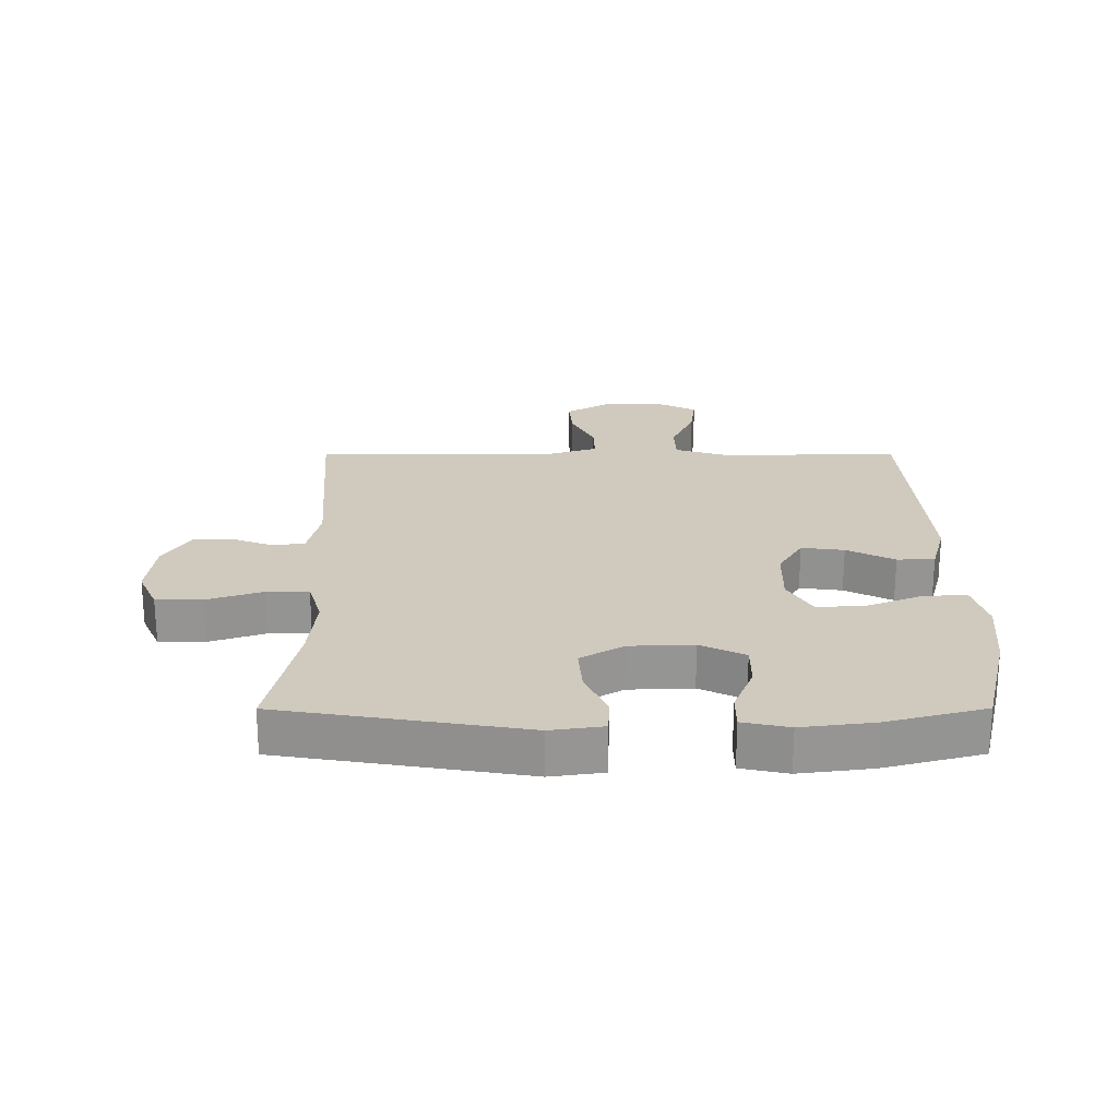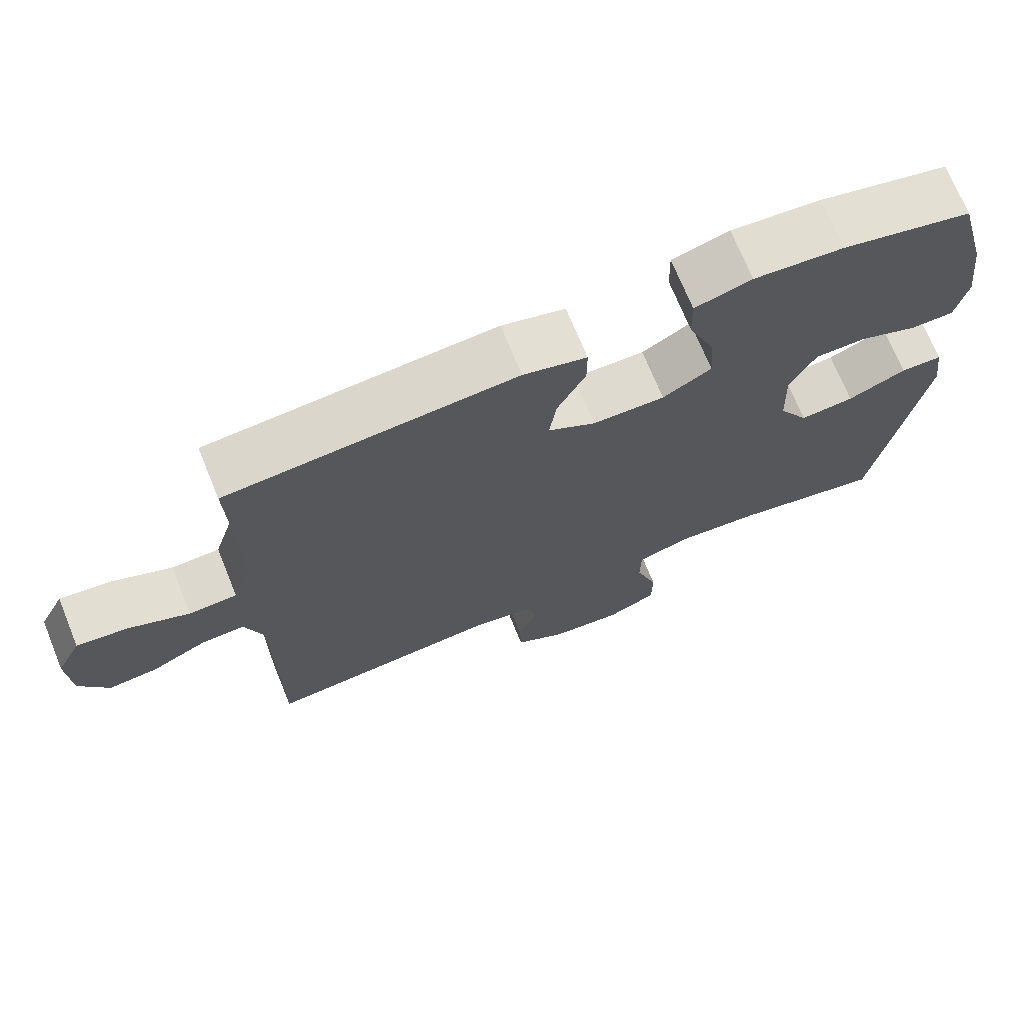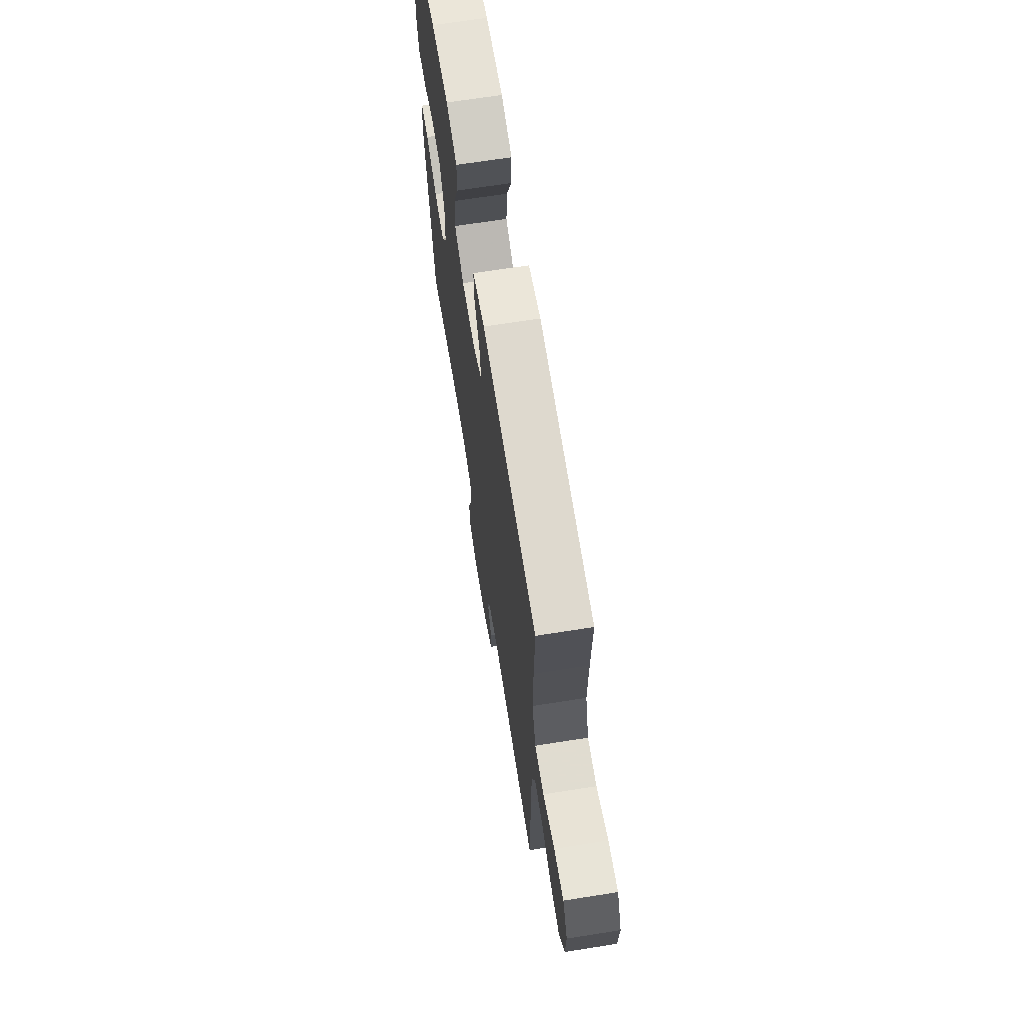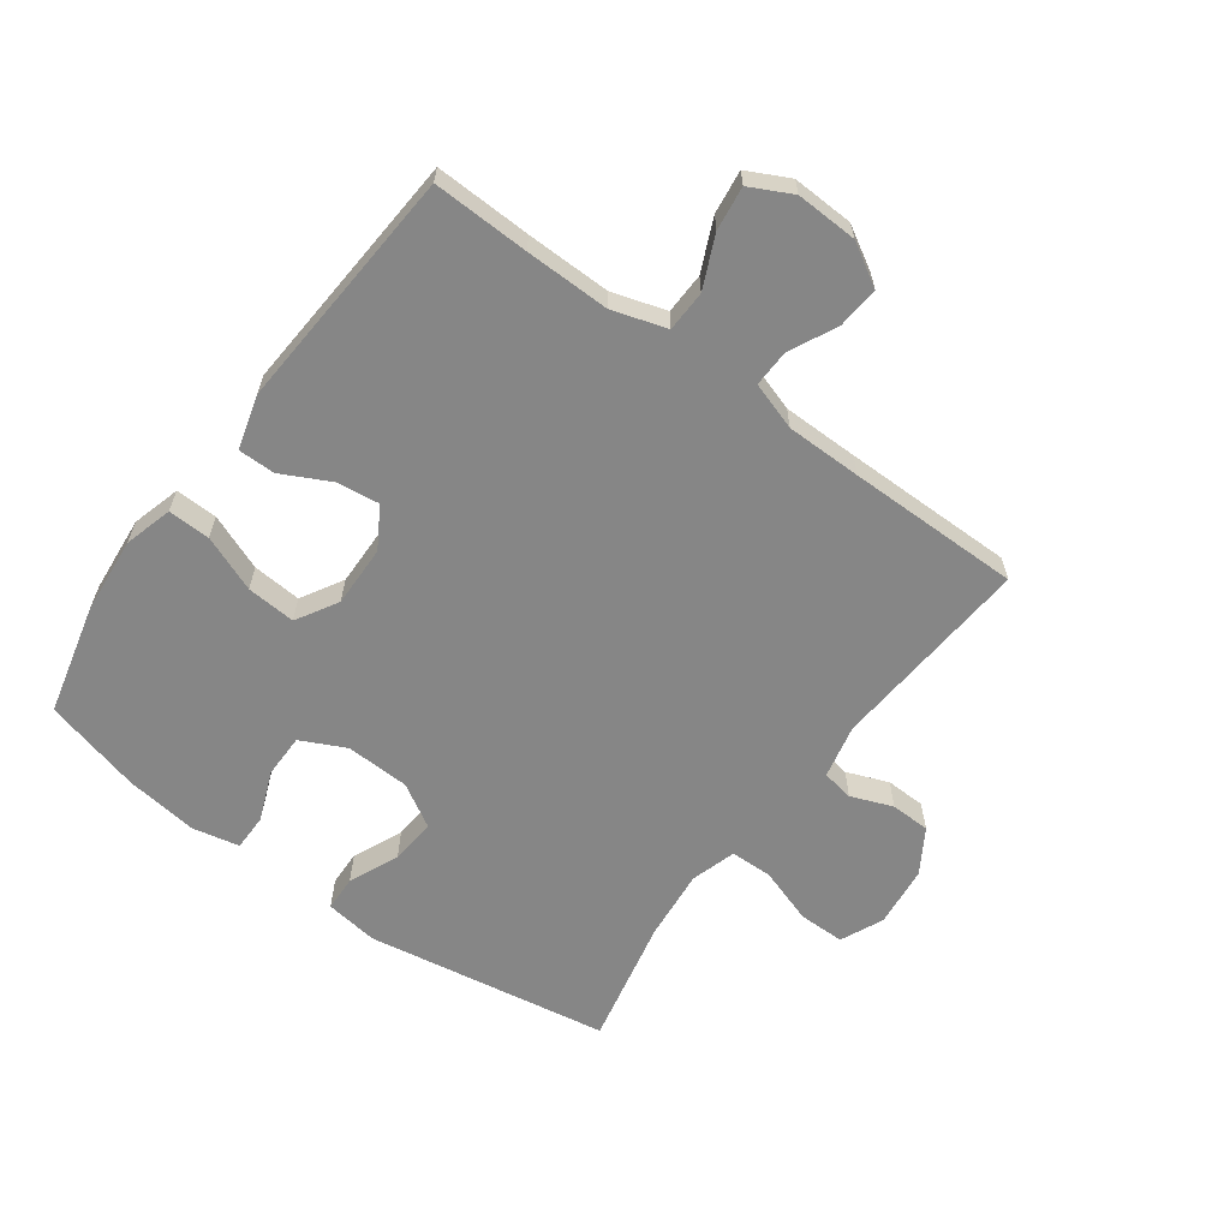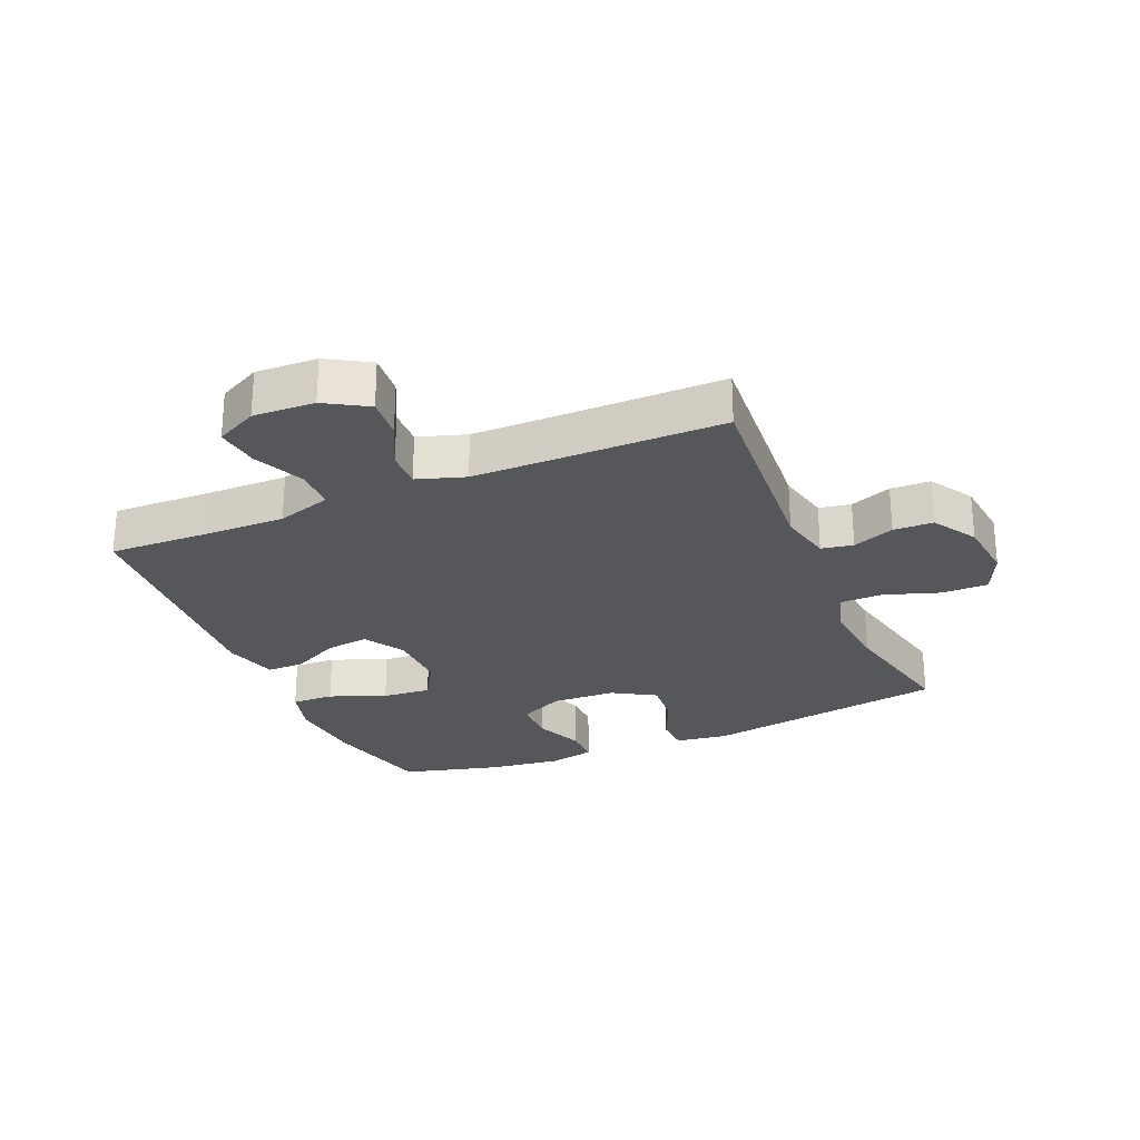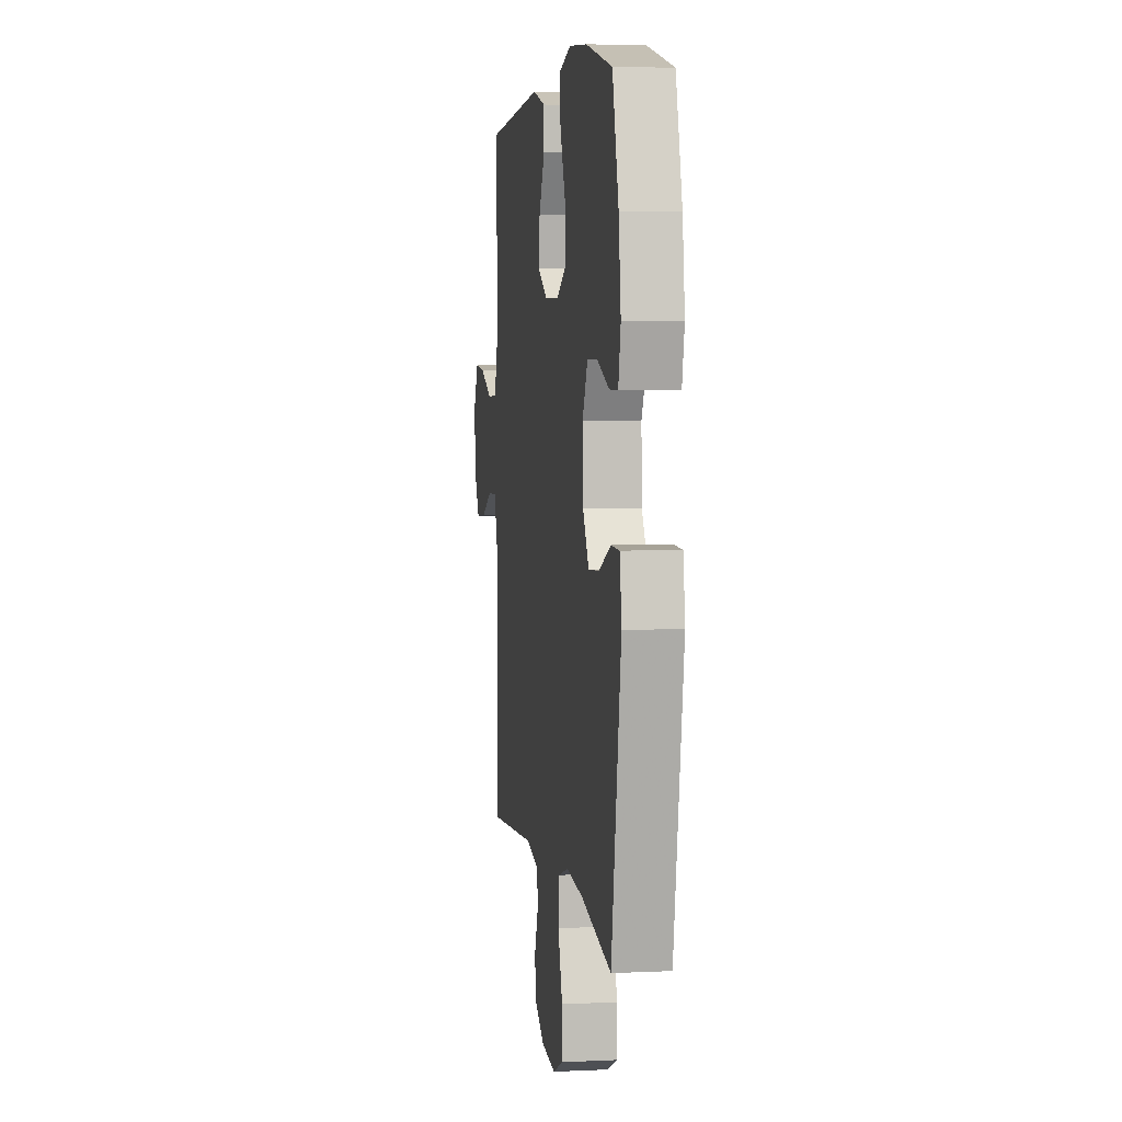
<metadata>
{"format":"obj","ext":"obj","renderer":"f3d","projection":"perspective","resolution":1024,"background":"white","views":[{"elev":22.9,"azim":-90.1,"up":"+Y"},{"elev":71.3,"azim":157.8,"up":"+Z"},{"elev":67.8,"azim":81.0,"up":"+Z"},{"elev":-62.2,"azim":53.8,"up":"+Y"},{"elev":-26.4,"azim":113.1,"up":"+Y"},{"elev":4.7,"azim":-98.6,"up":"+Z"}]}
</metadata>
<code>
v 0.5 0.07 -0.5
v 0.173 0.07 -0.475
v 0.087 0.07 -0.494
v 0.078 0.07 -0.545
v 0.104 0.07 -0.612
v 0.102 0.07 -0.676
v 0.032 0.07 -0.719
v -0.067 0.07 -0.73
v -0.136 0.07 -0.699
v -0.136 0.07 -0.625
v -0.106 0.07 -0.535
v -0.107 0.07 -0.467
v -0.18 0.07 -0.445
v -0.294 0.07 -0.456
v -0.5 0.07 -0.5
v -0.565 0.07 -0.108
v -0.553 0.07 -0.023
v -0.496 0.07 -0.021
v -0.416 0.07 -0.056
v -0.342 0.07 -0.062
v -0.301 0.07 0.007
v -0.297 0.07 0.11
v -0.332 0.07 0.182
v -0.402 0.07 0.182
v -0.482 0.07 0.15
v -0.541 0.07 0.15
v -0.557 0.07 0.225
v -0.542 0.07 0.342
v -0.5 0.07 0.5
v -0.322 0.07 0.543
v -0.199 0.07 0.554
v -0.121 0.07 0.532
v -0.123 0.07 0.464
v -0.159 0.07 0.374
v -0.165 0.07 0.295
v -0.098 0.07 0.256
v 0.001 0.07 0.258
v 0.066 0.07 0.297
v 0.057 0.07 0.366
v 0.018 0.07 0.443
v 0.018 0.07 0.503
v 0.105 0.07 0.527
v 0.5 0.07 0.5
v 0.495 0.07 0.345
v 0.493 0.07 0.209
v 0.52 0.07 0.122
v 0.586 0.07 0.12
v 0.669 0.07 0.157
v 0.739 0.07 0.166
v 0.773 0.07 0.099
v 0.769 0.07 0
v 0.729 0.07 -0.068
v 0.661 0.07 -0.062
v 0.586 0.07 -0.025
v 0.526 0.07 -0.023
v 0.501 0.07 -0.1
v 0.5 0.07 -0.222
v 0.5 0 -0.5
v 0.173 0 -0.475
v 0.087 0 -0.494
v 0.078 0 -0.545
v 0.104 0 -0.612
v 0.102 0 -0.676
v 0.032 0 -0.719
v -0.067 0 -0.73
v -0.136 0 -0.699
v -0.136 0 -0.625
v -0.106 0 -0.535
v -0.107 0 -0.467
v -0.18 0 -0.445
v -0.294 0 -0.456
v -0.5 0 -0.5
v -0.565 0 -0.108
v -0.553 0 -0.023
v -0.496 0 -0.021
v -0.416 0 -0.056
v -0.342 0 -0.062
v -0.301 0 0.007
v -0.297 0 0.11
v -0.332 0 0.182
v -0.402 0 0.182
v -0.482 0 0.15
v -0.541 0 0.15
v -0.557 0 0.225
v -0.542 0 0.342
v -0.5 0 0.5
v -0.322 0 0.543
v -0.199 0 0.554
v -0.121 0 0.532
v -0.123 0 0.464
v -0.159 0 0.374
v -0.165 0 0.295
v -0.098 0 0.256
v 0.001 0 0.258
v 0.066 0 0.297
v 0.057 0 0.366
v 0.018 0 0.443
v 0.018 0 0.503
v 0.105 0 0.527
v 0.5 0 0.5
v 0.495 0 0.345
v 0.493 0 0.209
v 0.52 0 0.122
v 0.586 0 0.12
v 0.669 0 0.157
v 0.739 0 0.166
v 0.773 0 0.099
v 0.769 0 0
v 0.729 0 -0.068
v 0.661 0 -0.062
v 0.586 0 -0.025
v 0.526 0 -0.023
v 0.501 0 -0.1
v 0.5 0 -0.222
f 51 52 53 54
f 51 54 55
f 50 51 55
f 47 48 49 50
f 46 47 50 55
f 45 46 55 56
f 41 42 43 44
f 39 40 41 44
f 38 39 44 45
f 37 38 45 56
f 31 32 33 34
f 31 34 35
f 30 31 35
f 29 30 35
f 28 29 35
f 27 28 35 36
f 24 25 26 27
f 23 24 27 36
f 16 17 18 19
f 14 15 16 19
f 13 14 19 20
f 12 13 20 21
f 8 9 10 11
f 8 11 12
f 7 8 12
f 4 5 6 7
f 3 4 7 12
f 2 3 12 21
f 57 1 2 21
f 22 23 36 37
f 37 56 57
f 21 22 37 57
f 111 110 109 108
f 112 111 108
f 112 108 107
f 107 106 105 104
f 112 107 104 103
f 113 112 103 102
f 101 100 99 98
f 101 98 97 96
f 102 101 96 95
f 113 102 95 94
f 91 90 89 88
f 92 91 88
f 92 88 87
f 92 87 86
f 92 86 85
f 93 92 85 84
f 84 83 82 81
f 93 84 81 80
f 76 75 74 73
f 76 73 72 71
f 77 76 71 70
f 78 77 70 69
f 68 67 66 65
f 69 68 65
f 69 65 64
f 64 63 62 61
f 69 64 61 60
f 78 69 60 59
f 78 59 58 114
f 94 93 80 79
f 114 113 94
f 114 94 79 78
f 1 58 59 2
f 2 59 60 3
f 3 60 61 4
f 4 61 62 5
f 5 62 63 6
f 6 63 64 7
f 7 64 65 8
f 8 65 66 9
f 9 66 67 10
f 10 67 68 11
f 11 68 69 12
f 12 69 70 13
f 13 70 71 14
f 14 71 72 15
f 15 72 73 16
f 16 73 74 17
f 17 74 75 18
f 18 75 76 19
f 19 76 77 20
f 20 77 78 21
f 21 78 79 22
f 22 79 80 23
f 23 80 81 24
f 24 81 82 25
f 25 82 83 26
f 26 83 84 27
f 27 84 85 28
f 28 85 86 29
f 29 86 87 30
f 30 87 88 31
f 31 88 89 32
f 32 89 90 33
f 33 90 91 34
f 34 91 92 35
f 35 92 93 36
f 36 93 94 37
f 37 94 95 38
f 38 95 96 39
f 39 96 97 40
f 40 97 98 41
f 41 98 99 42
f 42 99 100 43
f 43 100 101 44
f 44 101 102 45
f 45 102 103 46
f 46 103 104 47
f 47 104 105 48
f 48 105 106 49
f 49 106 107 50
f 50 107 108 51
f 51 108 109 52
f 52 109 110 53
f 53 110 111 54
f 54 111 112 55
f 55 112 113 56
f 56 113 114 57
f 57 114 58 1

</code>
